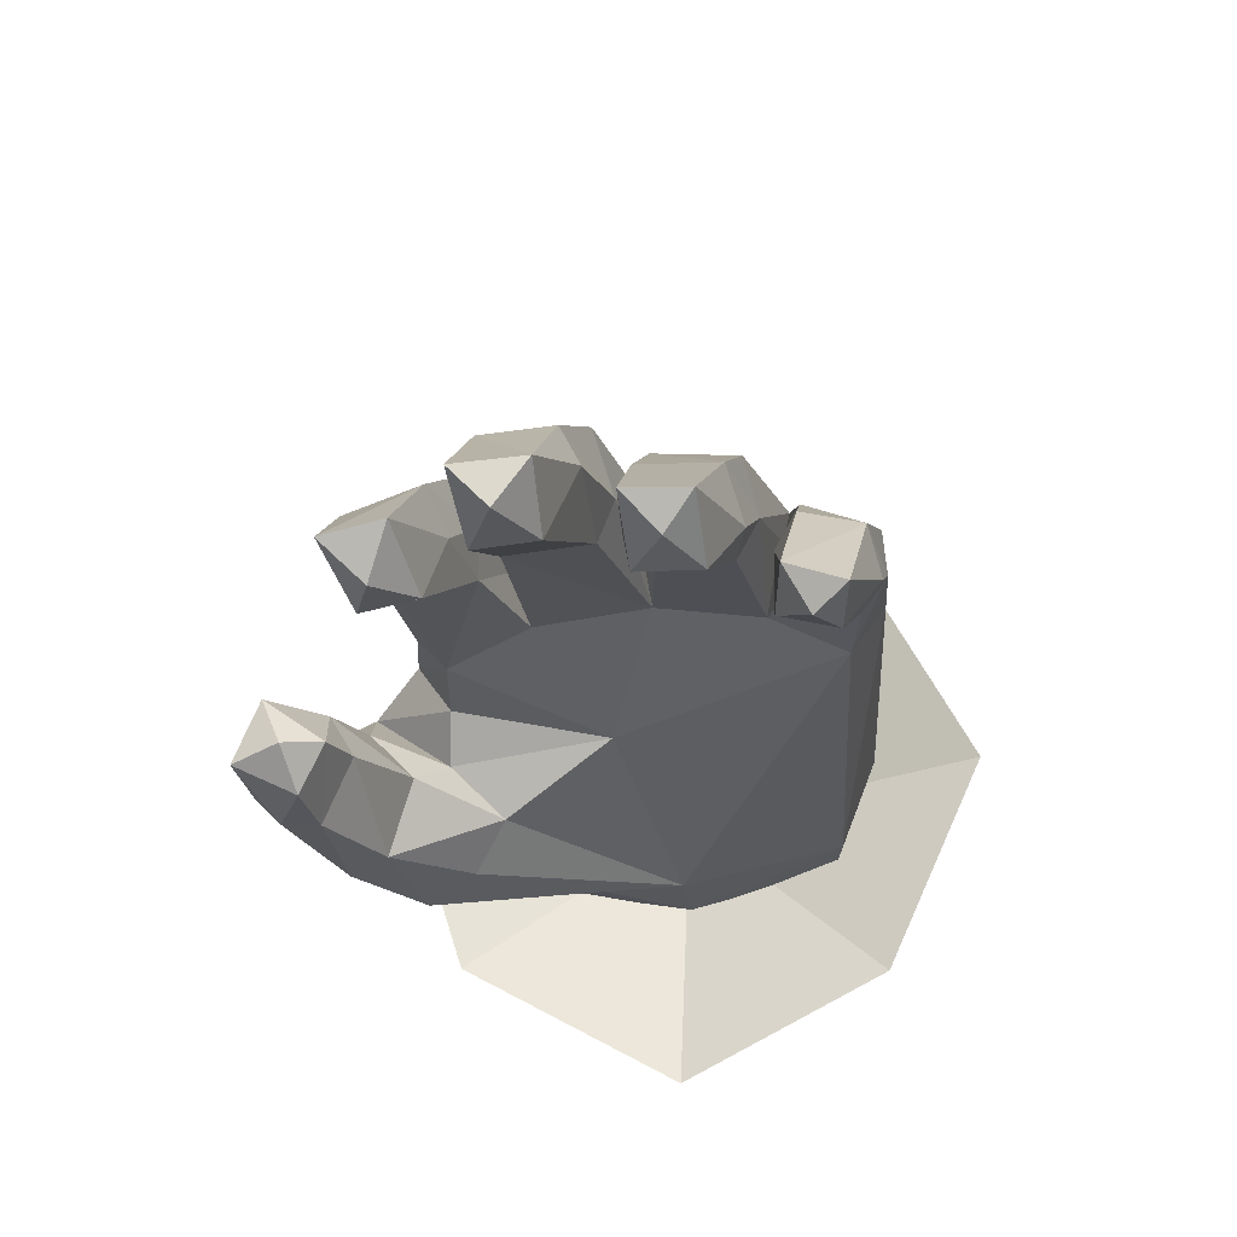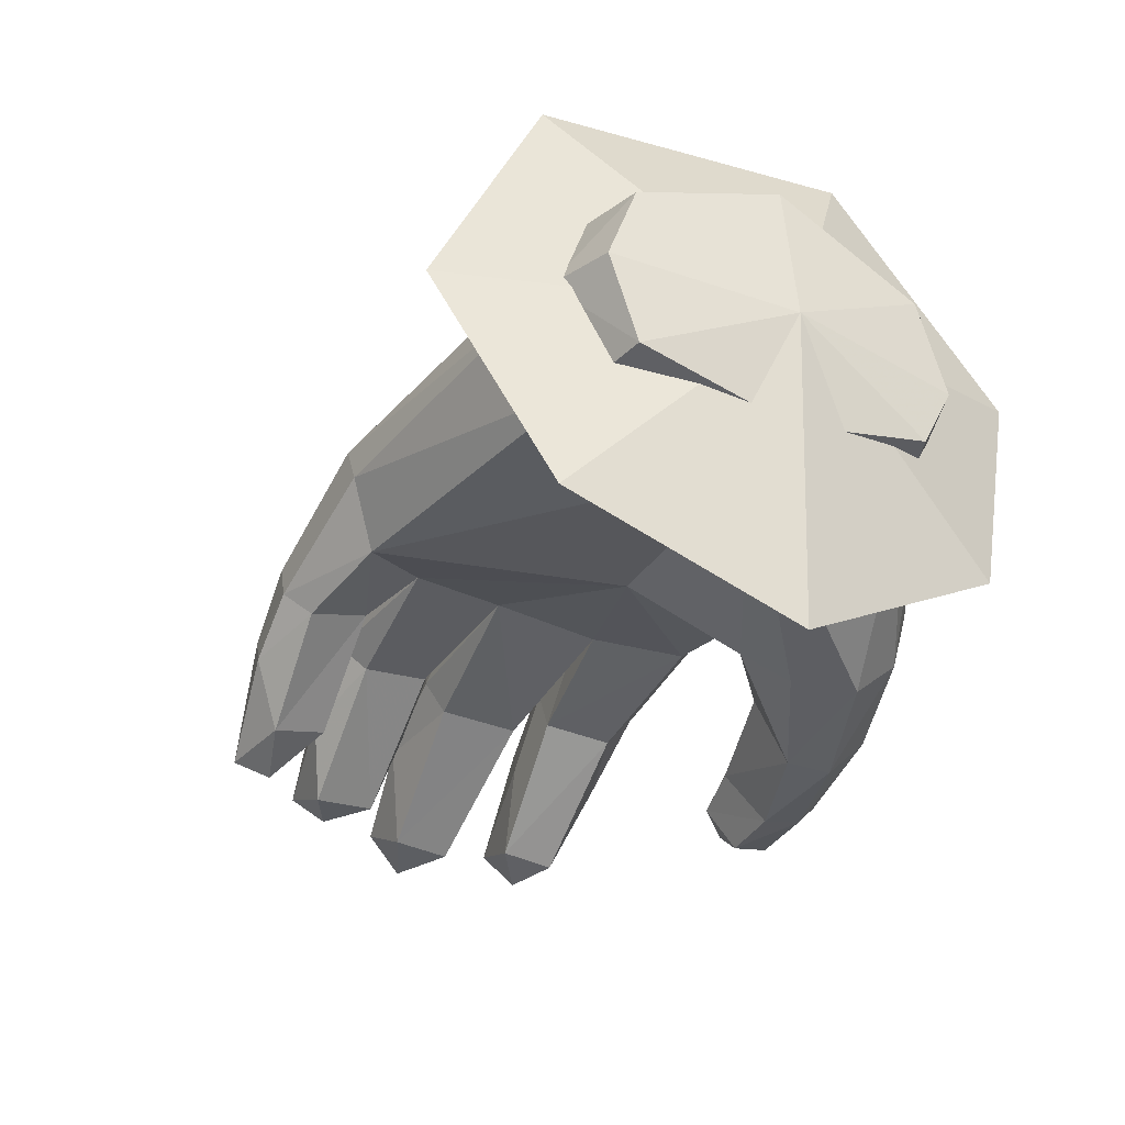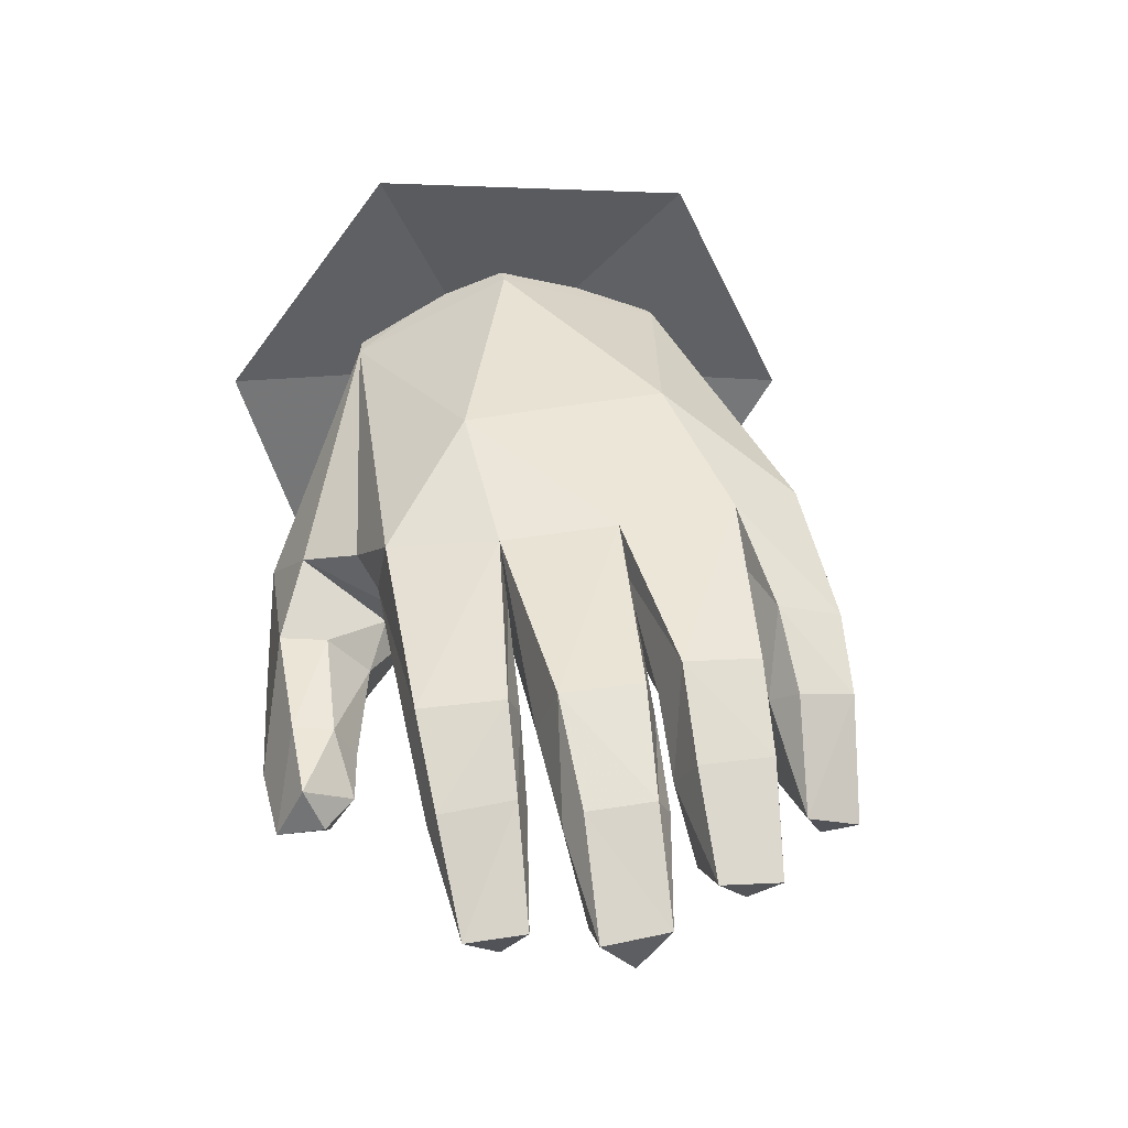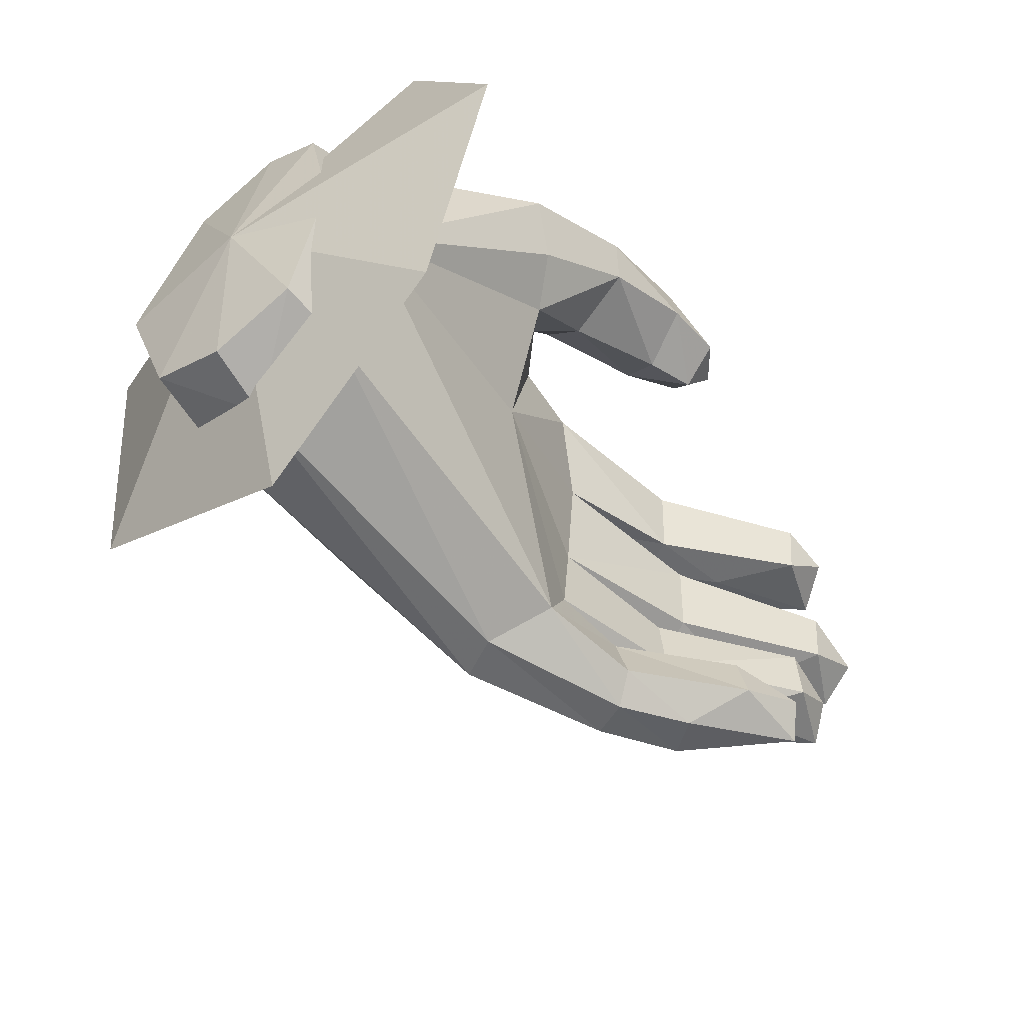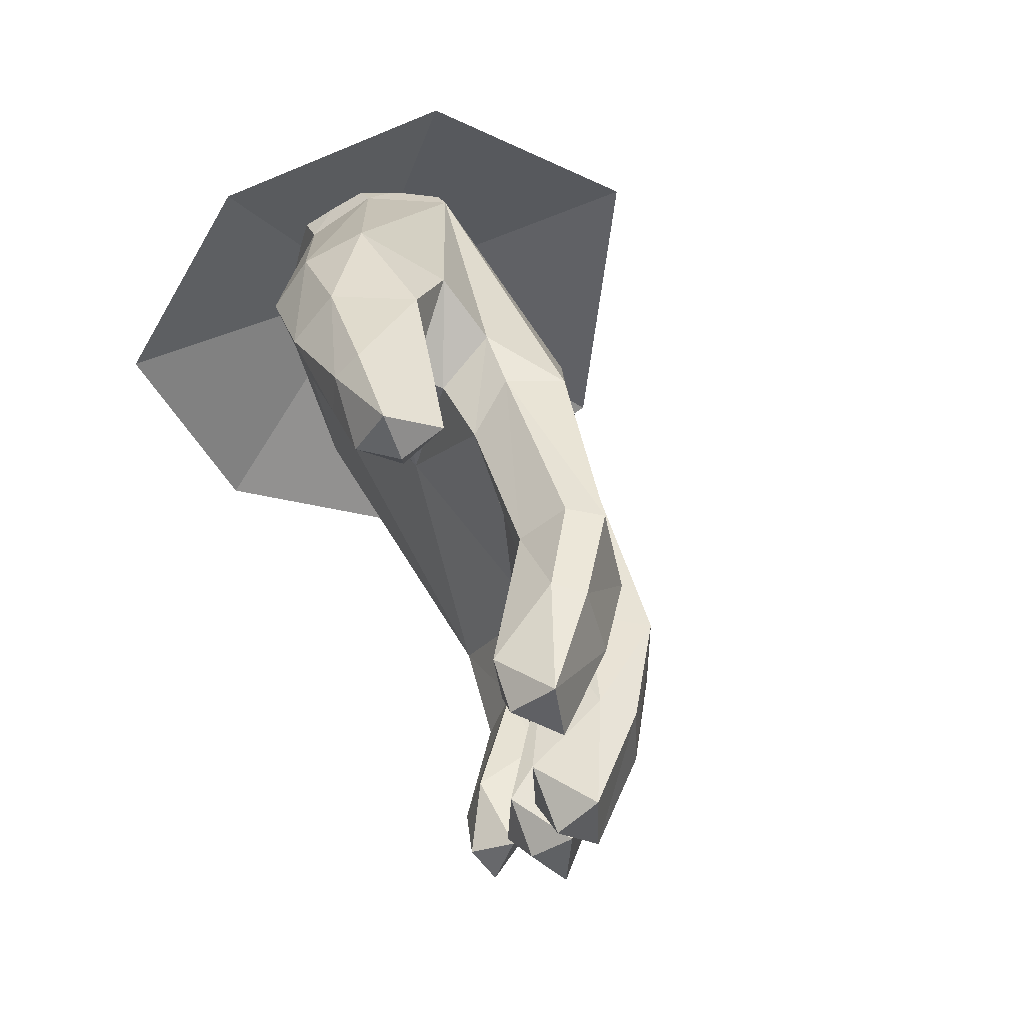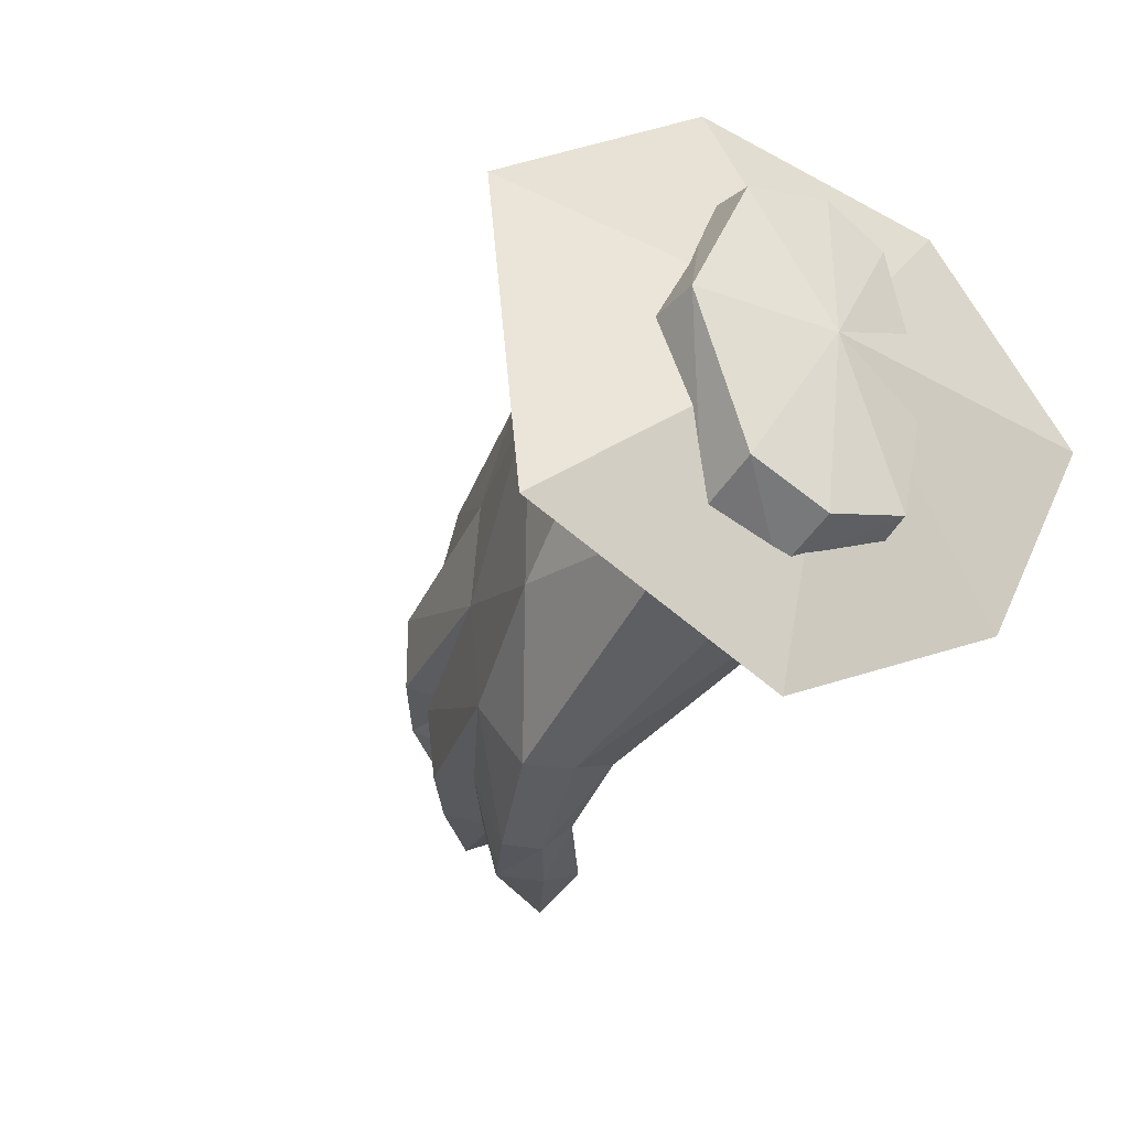
<metadata>
{"format":"obj","ext":"obj","renderer":"f3d","projection":"perspective","resolution":1024,"background":"white","views":[{"elev":-31.0,"azim":98.9,"up":"+Y"},{"elev":-32.1,"azim":-118.6,"up":"+Y"},{"elev":30.4,"azim":77.9,"up":"+Y"},{"elev":-53.6,"azim":-52.2,"up":"+Z"},{"elev":43.7,"azim":64.6,"up":"+Z"},{"elev":-33.0,"azim":-123.2,"up":"+Z"}]}
</metadata>
<code>
v 0.4905 0.1487 0.032
v 0.5 0.1903 0.07122
v 0.4139 0.1566 -0.1029
v 0.4364 0.1949 -0.06622
v 0.2146 0.2582 -0.181
v 0.2358 0.1749 -0.1816
v 0.3242 0.1768 -0.1955
v 0.2289 0.2868 -0.1703
v 0.2556 0.3412 -0.1582
v 0.342 0.2762 -0.1504
v 0.09527 0.3377 0.08241
v -0.004074 0.2687 -0.2366
v 0.1211 0.2686 -0.1861
v 0.04675 0.2871 -0.1576
v 0.02804 0.2675 0.1727
v 0.2203 0.2491 0.09949
v 0.09714 0.3675 -0.0473
v 0.2688 0.3363 0.1162
v 0.06064 0.4029 0.08461
v -0.4786 0.2549 -0.1789
v -0.4795 0.3496 -0.2117
v -0.4038 0.3531 -0.2355
v -0.2126 0.2326 0.3113
v -0.05759 0.2366 0.3206
v -0.1228 0.2983 0.2826
v 0.3155 0.2245 0.2115
v 0.3401 0.255 0.2052
v 0.07837 0.1947 0.2776
v -0.04631 0.1853 0.2201
v -0.04194 0.2366 0.2676
v 0.1627 0.1225 0.302
v 0.1461 0.111 0.3538
v 0.3601 0.1361 0.178
v 0.4151 0.1296 0.1553
v 0.4403 0.168 0.198
v 0.2969 0.1352 -0.2205
v 0.2387 0.2974 0.09781
v 0.3193 0.2342 0.1071
v 0.3642 0.1441 0.1183
v 0.271 0.2939 -0.03946
v 0.3862 0.2552 -0.02733
v 0.2585 0.2547 -0.02021
v 0.4223 0.1562 -0.0004228
v 0.1417 0.3103 -0.1804
v 0.4055 0.2848 0.0669
v 0.4067 0.2872 -0.009383
v 0.3004 0.3583 0.071
v 0.3 0.3577 -0.02156
v 0.3072 0.2268 -0.1645
v 0.4376 0.188 -0.135
v 0.04739 0.4086 -0.1843
v 0.07113 0.3598 -0.1779
v 0.3453 0.2801 -0.06566
v 0.2586 0.351 -0.07023
v 0.209 0.2391 0.1758
v 0.1107 0.2462 -0.2555
v 0.1293 0.2731 -0.283
v -0.1775 0.1351 0.18
v -0.2151 0.1198 0.2383
v -0.08242 0.09575 0.2905
v 0.2003 0.2257 -0.2807
v 0.2296 0.1593 -0.2428
v 0.2427 0.2819 -0.2059
v 0.2352 0.2672 -0.2703
v 0.1613 0.3434 -0.2032
v 0.1476 0.3143 -0.2803
v 0.4232 0.1517 0.06516
v 0.2558 0.251 0.07188
v 0.3575 0.1537 -0.1345
v 0.3573 0.1579 -0.06612
v 0.2089 0.2546 -0.1448
v 0.2123 0.263 -0.06841
v -0.4786 0.2513 0.1491
v -0.4786 0.3213 0.1848
v -0.407 0.3179 0.2096
v -0.08238 0.1437 0.3389
v -0.2178 0.1626 0.2879
v 0.06555 0.4097 -0.04766
v 0.07057 0.1515 0.2528
v 0.132 0.1363 0.2647
v 0.4971 0.1942 -0.00404
v -0.09405 0.2207 0.1932
v 0.3856 0.2508 0.08408
v 0.06939 0.2957 -0.04532
v 0.06851 0.2846 0.07772
v -0.1054 0.2468 0.0224
v 0.2471 0.3234 0.2098
v -0.002157 0.322 0.2119
v 0.2249 0.2862 0.2166
v 0.02032 0.3868 0.2042
v -0.0688 0.3285 0.2258
v 0.04635 0.1239 0.3572
v 0.04113 0.09743 0.3315
v 0.271 0.2944 0.08771
v 0.1176 0.08793 0.2929
v 0.04553 0.09105 0.2886
v -0.06484 0.1061 0.2479
v -0.05035 0.2631 0.1846
v 0.4486 0.1757 0.1313
v 0.3546 0.2724 0.1235
v -0.4049 0.2135 -0.01104
v -0.1399 0.1777 0.1421
v -0.4789 0.425 0.1524
v -0.4037 0.4238 0.1721
v -0.1256 0.4573 0.08892
v -0.1302 0.4607 -0.02809
v 0.2283 0.2949 -0.05307
v 0.3067 0.2326 -0.05153
v 0.3184 0.1554 -0.2561
v 0.1588 0.1735 0.3233
v 0.07051 0.1996 0.323
v -0.483 0.5015 -0.01104
v -0.4042 0.5039 -0.01117
v -0.4103 0.2426 0.1737
v -0.4788 0.4385 -0.1789
v -0.4037 0.4395 -0.1997
v -0.1336 0.4637 -0.1448
v -0.006759 0.3853 -0.2715
v -0.03246 0.3369 -0.2734
v -0.4039 0.2478 -0.1946
v -0.4786 0.2166 -0.01104
v -0.4327 0.1406 0.25
v -0.3865 0.4068 0.3291
v -0.365 0.6572 0.1434
v -0.363 0.6148 -0.2217
v -0.4661 0 0.002541
v -0.4303 0.1047 -0.2382
v -0.3836 0.3396 -0.3572
v -0.5 0.3394 -0.007665
f 67 1 2
f 70 3 4
f 5 6 7
f 8 9 10
f 85 11 16
f 12 13 14
f 55 15 16
f 78 17 54
f 87 18 19
f 20 21 22
f 23 24 25
f 26 35 27
f 28 29 30
f 95 31 32
f 33 34 35
f 6 36 7
f 37 38 16
f 38 39 16
f 40 41 42
f 41 43 42
f 6 5 13
f 5 44 13
f 45 46 47
f 46 48 47
f 8 10 49
f 10 50 49
f 9 8 51
f 8 52 51
f 4 50 53
f 50 10 53
f 16 11 37
f 11 18 37
f 53 10 54
f 10 9 54
f 35 26 33
f 26 55 33
f 13 12 56
f 12 57 56
f 58 97 59
f 97 60 59
f 57 61 56
f 61 62 56
f 63 64 65
f 64 66 65
f 16 39 55
f 39 33 55
f 67 68 43
f 68 42 43
f 69 70 71
f 70 72 71
f 6 13 62
f 13 56 62
f 21 20 129
f 73 114 74
f 114 75 74
f 76 77 60
f 77 59 60
f 48 78 47
f 78 19 47
f 24 23 76
f 23 77 76
f 17 78 40
f 78 48 40
f 29 28 79
f 28 80 79
f 2 81 45
f 81 46 45
f 1 67 43
f 43 81 1
f 81 2 1
f 69 3 70
f 69 50 3
f 50 4 3
f 63 5 7
f 65 5 63
f 44 5 65
f 82 30 29
f 82 25 30
f 25 24 30
f 83 67 2
f 2 45 83
f 45 47 83
f 68 84 42
f 68 85 84
f 85 86 84
f 87 88 89
f 87 90 88
f 90 91 88
f 92 93 32
f 92 76 93
f 76 60 93
f 18 11 19
f 11 94 19
f 11 85 94
f 85 68 94
f 12 14 86
f 14 84 86
f 14 71 84
f 71 72 84
f 95 96 80
f 96 79 80
f 96 97 79
f 97 29 79
f 16 15 85
f 15 86 85
f 15 98 86
f 98 82 86
f 39 38 99
f 38 100 99
f 38 37 100
f 37 18 100
f 12 86 101
f 86 102 101
f 86 82 102
f 82 29 102
f 43 41 81
f 41 46 81
f 41 40 46
f 40 48 46
f 32 93 95
f 93 96 95
f 93 60 96
f 60 97 96
f 73 74 129
f 74 103 129
f 74 75 103
f 75 104 103
f 87 19 90
f 19 105 90
f 19 78 105
f 78 106 105
f 84 72 107
f 72 108 107
f 72 70 108
f 70 4 108
f 67 83 68
f 83 94 68
f 83 47 94
f 47 19 94
f 62 61 109
f 61 64 109
f 61 57 64
f 57 66 64
f 80 28 110
f 28 111 110
f 28 30 111
f 30 24 111
f 51 52 65
f 52 44 65
f 44 14 52
f 14 13 44
f 103 112 129
f 103 104 112
f 104 113 112
f 69 49 50
f 69 71 49
f 71 8 49
f 71 14 8
f 14 52 8
f 97 102 29
f 97 58 102
f 58 101 102
f 58 59 101
f 59 114 101
f 62 36 6
f 62 109 36
f 109 7 36
f 109 64 7
f 64 63 7
f 129 112 115
f 112 116 115
f 112 113 116
f 113 117 116
f 59 77 114
f 77 75 114
f 77 23 75
f 23 104 75
f 23 25 104
f 25 91 104
f 129 115 21
f 115 22 21
f 115 116 22
f 116 118 22
f 116 117 118
f 117 51 118
f 39 34 33
f 39 99 34
f 99 35 34
f 99 100 35
f 100 27 35
f 100 18 27
f 18 87 27
f 53 108 4
f 53 54 108
f 54 107 108
f 54 17 107
f 17 84 107
f 17 40 84
f 40 42 84
f 119 66 57
f 57 12 119
f 12 120 119
f 12 101 120
f 101 121 120
f 101 114 121
f 114 73 121
f 80 31 95
f 80 110 31
f 110 32 31
f 110 111 32
f 111 92 32
f 111 24 92
f 24 76 92
f 90 104 91
f 90 105 104
f 105 113 104
f 105 106 113
f 106 117 113
f 106 78 117
f 78 51 117
f 78 54 51
f 54 9 51
f 87 26 27
f 87 89 26
f 89 55 26
f 89 88 55
f 88 15 55
f 88 91 15
f 91 98 15
f 91 25 98
f 25 82 98
f 129 121 73
f 129 20 121
f 20 120 121
f 20 22 120
f 22 119 120
f 22 118 119
f 118 66 119
f 51 66 118
f 65 66 51
f 126 129 122
f 129 123 122
f 123 129 124
f 129 125 124
f 122 129 126
f 127 129 126
f 127 128 129
f 128 125 129
f 126 129 127
f 129 128 127
f 129 125 128
f 129 124 125
f 129 123 124
f 129 122 123

</code>
